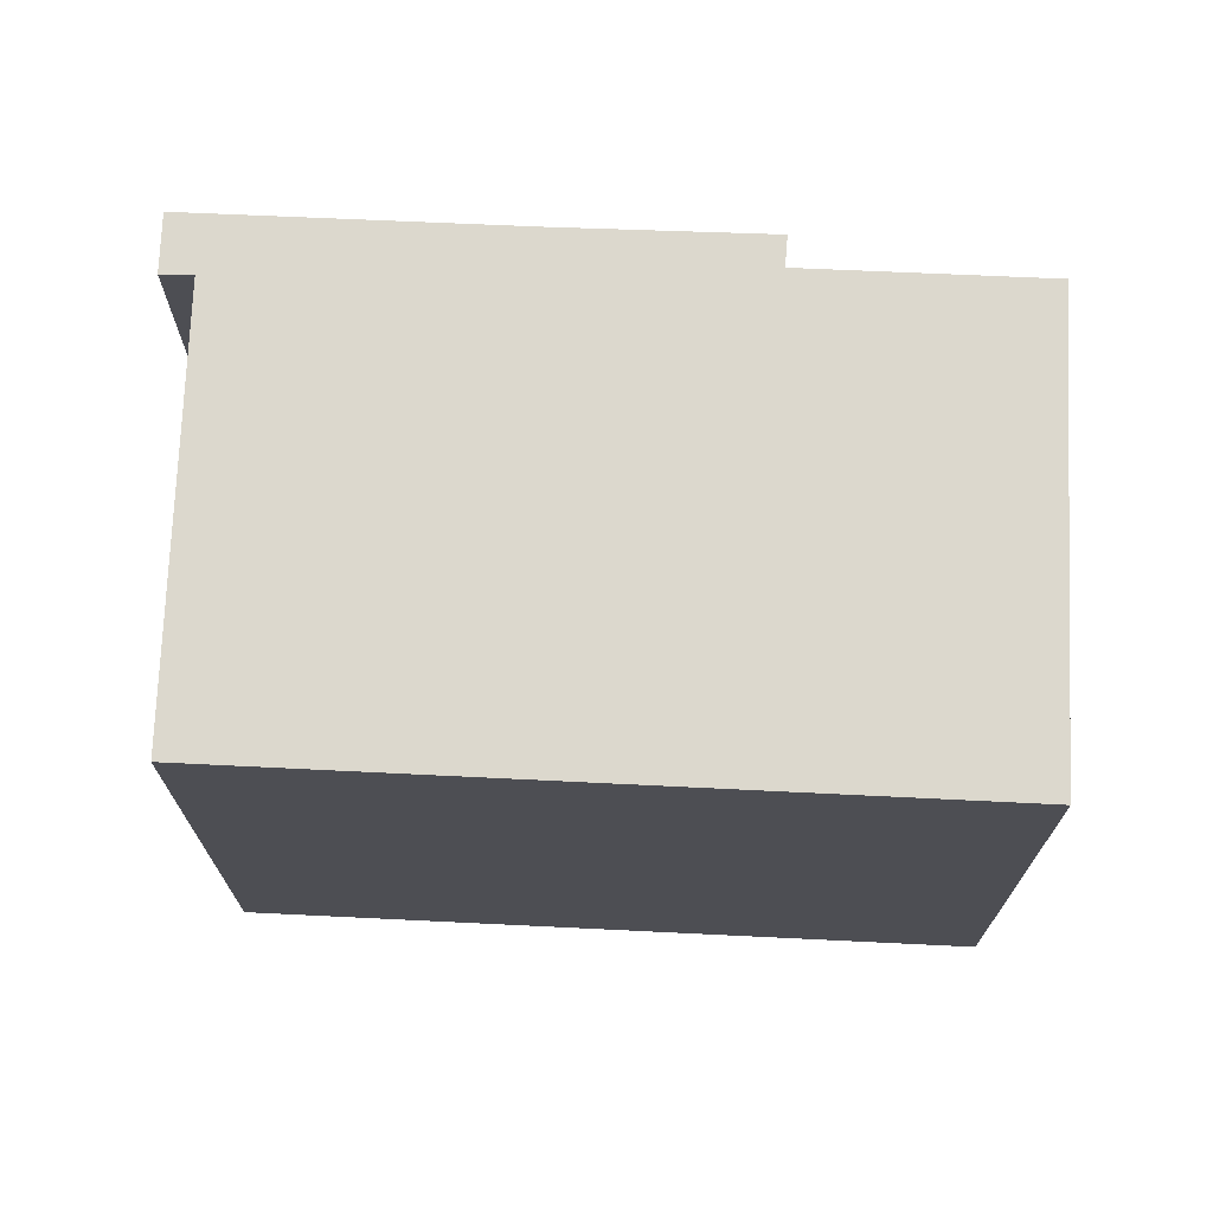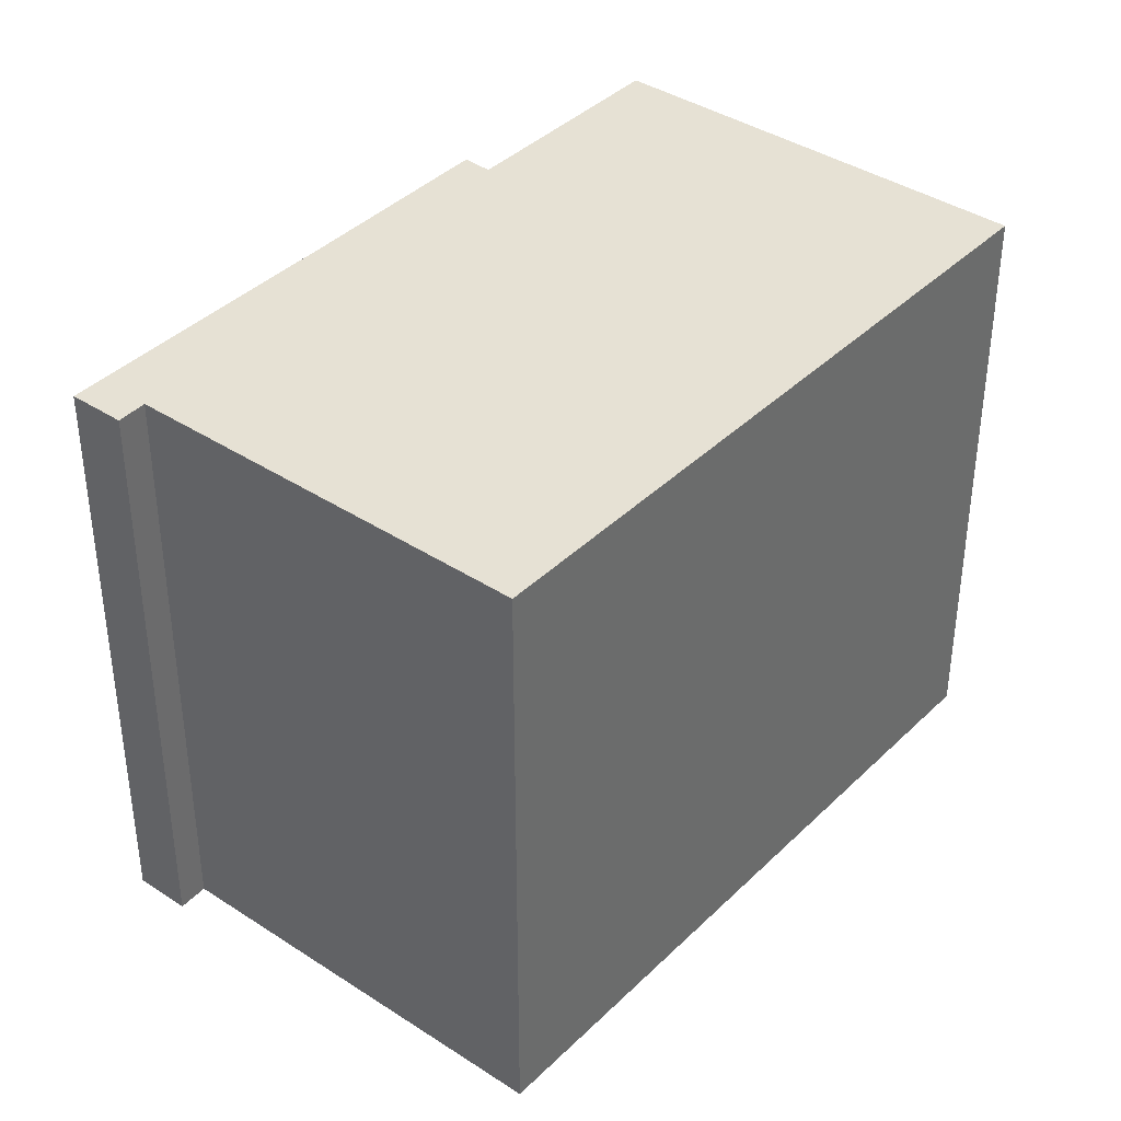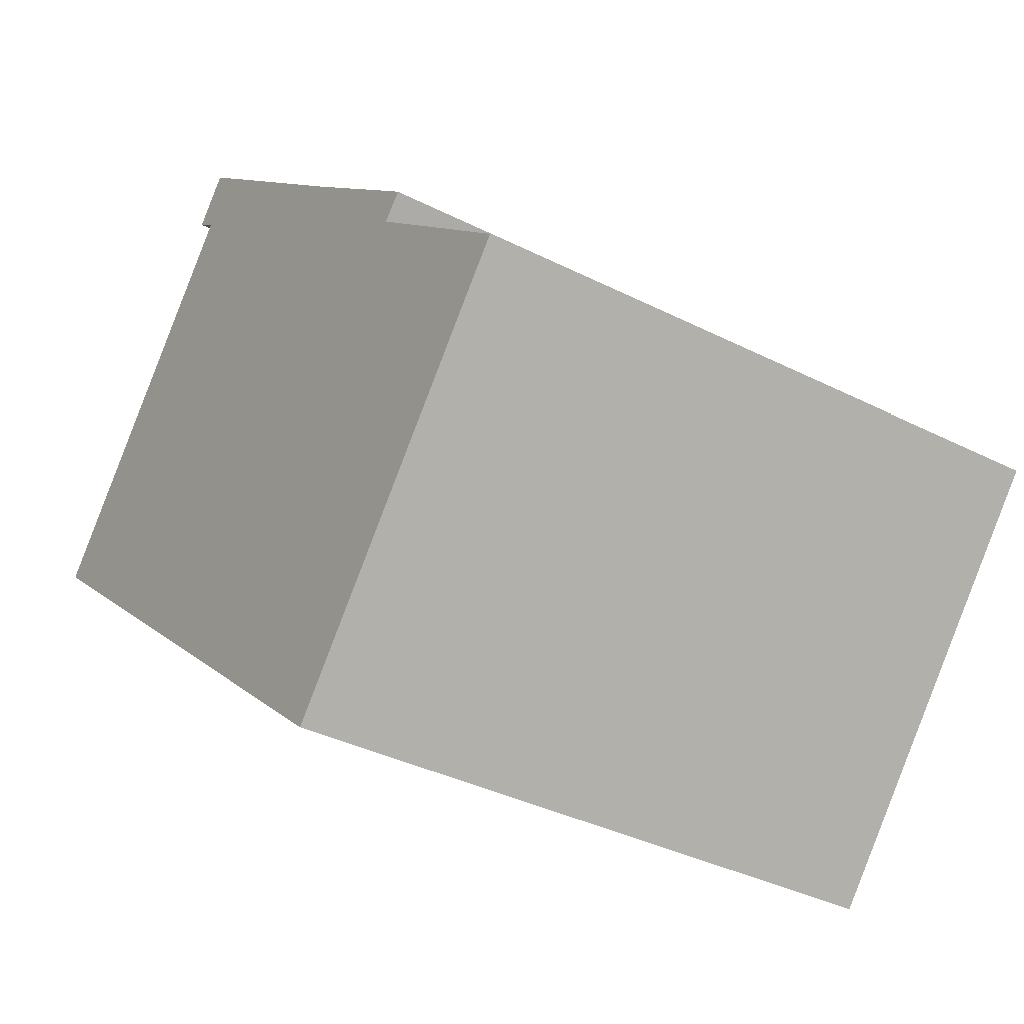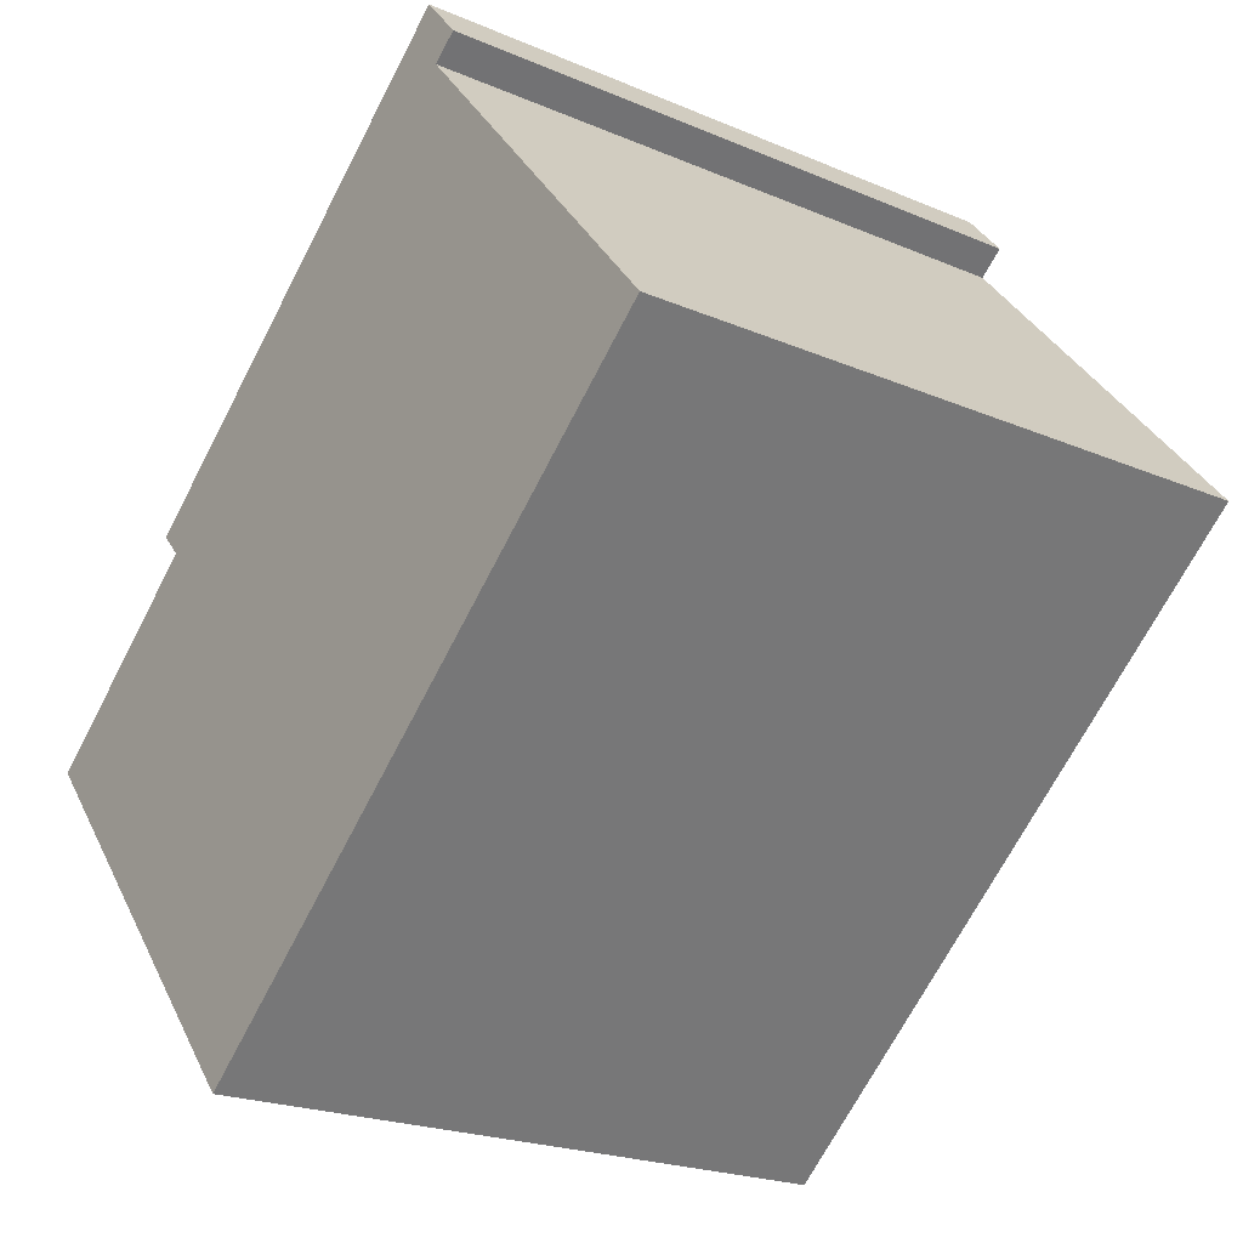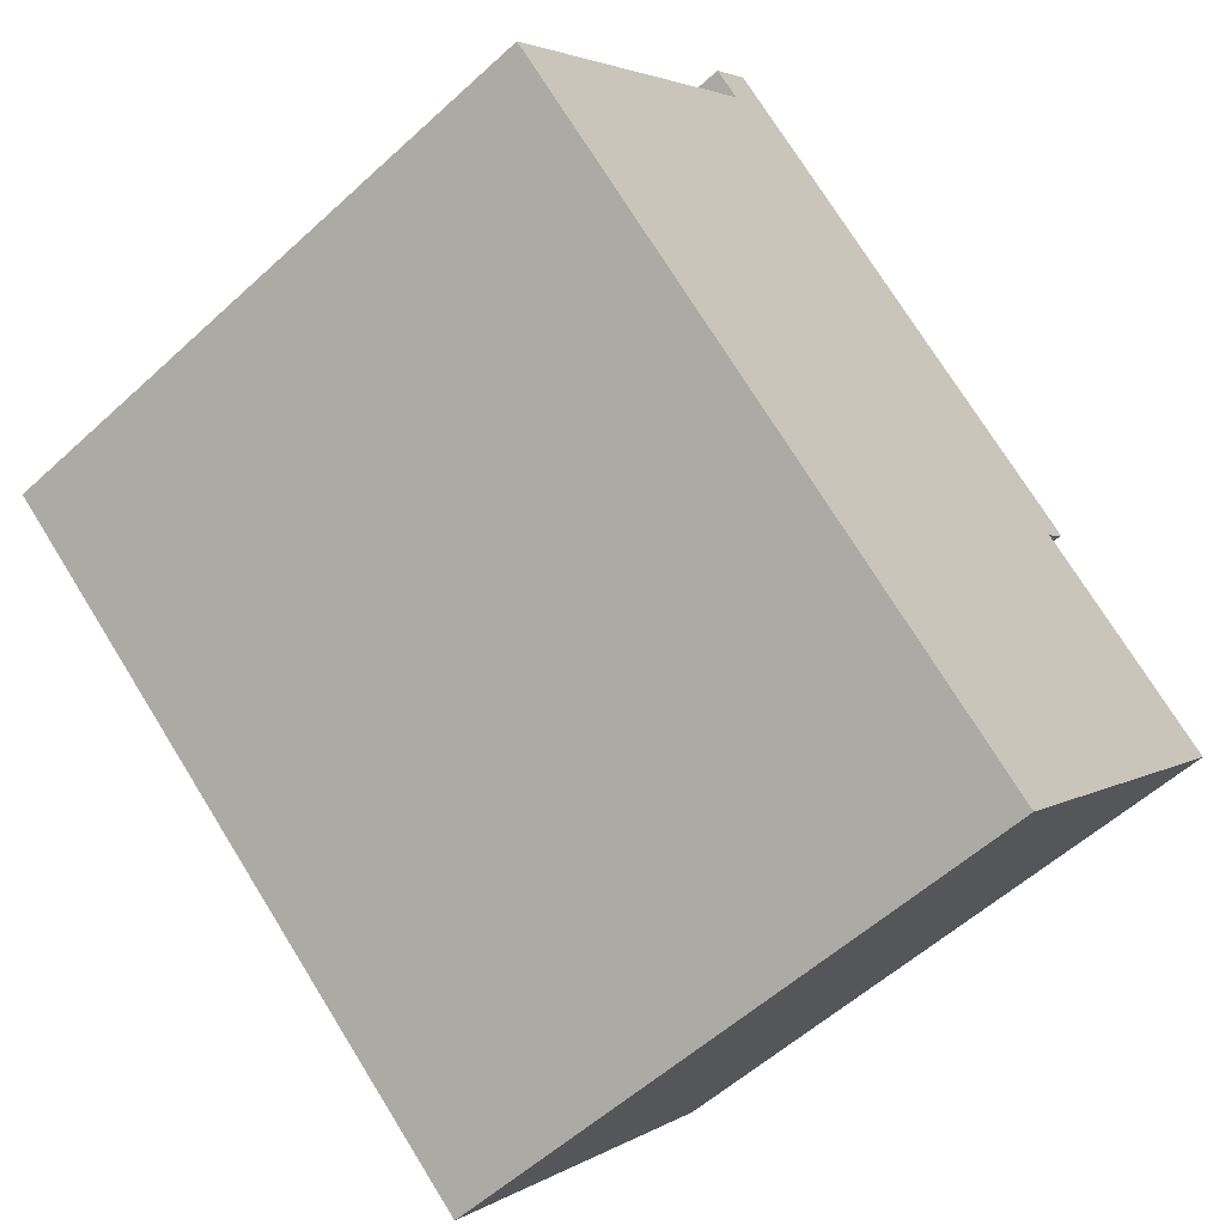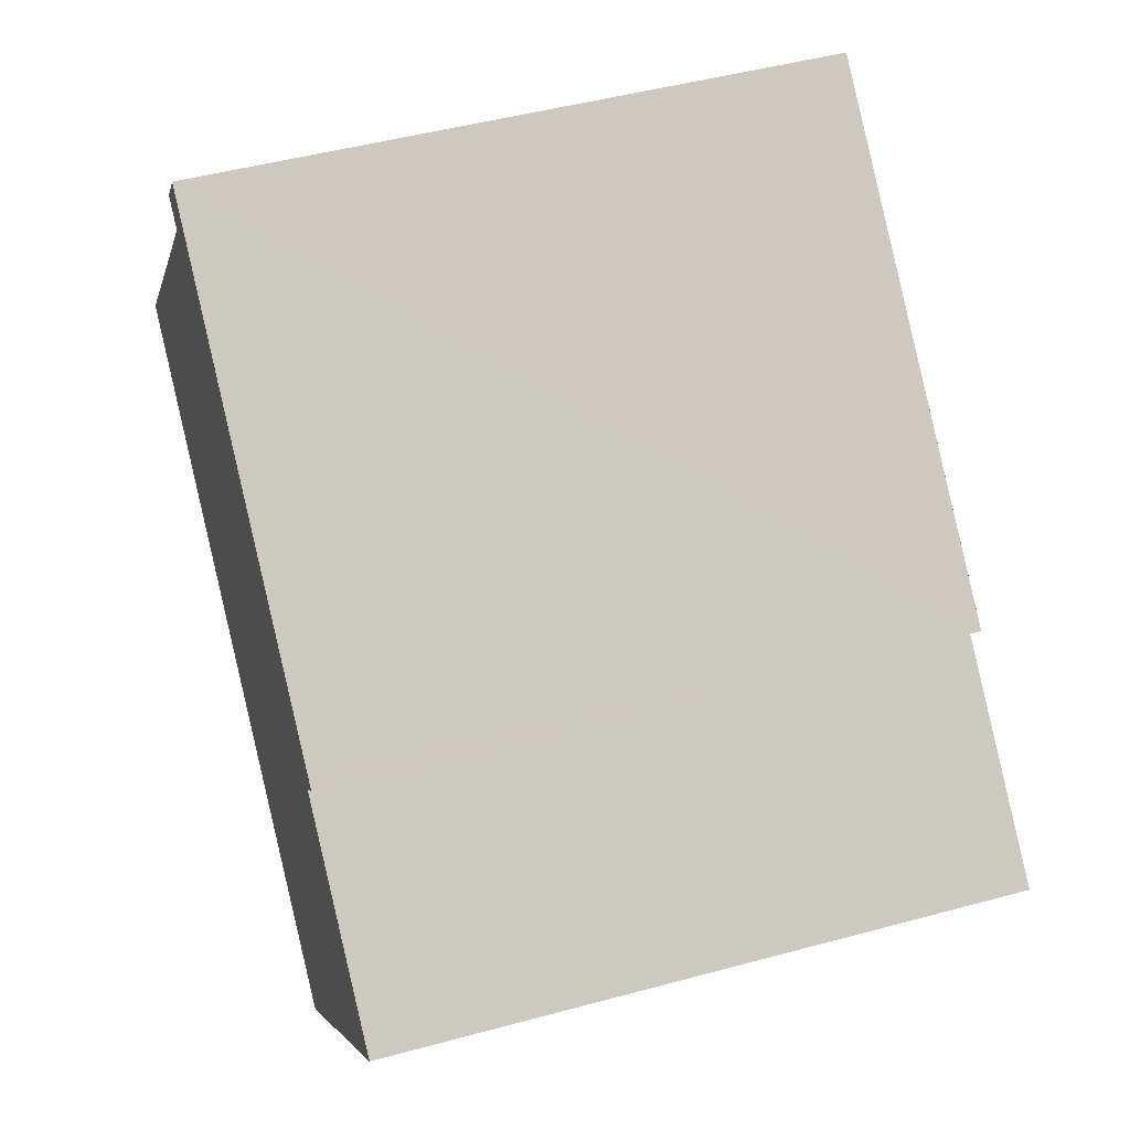
<metadata>
{"format":"obj","ext":"obj","renderer":"f3d","projection":"perspective","resolution":1024,"background":"white","views":[{"elev":72.6,"azim":142.1,"up":"+Y"},{"elev":39.0,"azim":89.1,"up":"+Y"},{"elev":-36.2,"azim":-123.6,"up":"+Z"},{"elev":-21.6,"azim":52.9,"up":"+Z"},{"elev":-55.6,"azim":134.0,"up":"+Z"},{"elev":47.4,"azim":-107.1,"up":"+Z"}]}
</metadata>
<code>
v  3.916 13.93 4.243
v  4.136 13.93 3.521
v  3.665 13.93 4.03
v  6.724 13.93 -7.9
v  0 13.93 8.531e-16
v  19.41 13.93 2.995
v  7.305 13.93 7.075
v  13.18 13.93 10.37
v  12.89 13.93 11.83
v  13.74 13.93 10.82
v  3.665 -2.468e-16 4.03
v  12.89 -7.243e-16 11.83
v  3.916 -2.598e-16 4.243
v  7.305 -4.332e-16 7.075
v  0 0 0
v  4.136 -2.156e-16 3.521
v  13.74 -6.625e-16 10.82
v  13.18 -6.349e-16 10.37
v  19.41 -1.834e-16 2.995
v  6.724 4.837e-16 -7.9
g defaultobject
f 1 2 3
f 2 4 5
f 4 2 6
f 6 2 1
f 6 1 7
f 6 7 8
f 8 7 9
f 8 9 10
f 11 1 3
f 1 11 7
f 7 11 9
f 9 11 12
f 12 11 13
f 12 13 14
f 15 2 5
f 2 15 16
f 12 10 9
f 10 12 17
f 18 6 8
f 6 18 19
f 17 8 10
f 8 17 18
f 19 4 6
f 4 19 20
f 20 5 4
f 5 20 15
f 16 3 2
f 3 16 11
f 14 17 12
f 17 14 18
f 18 14 19
f 19 14 20
f 20 14 16
f 16 14 13
f 16 13 11
f 20 16 15

</code>
